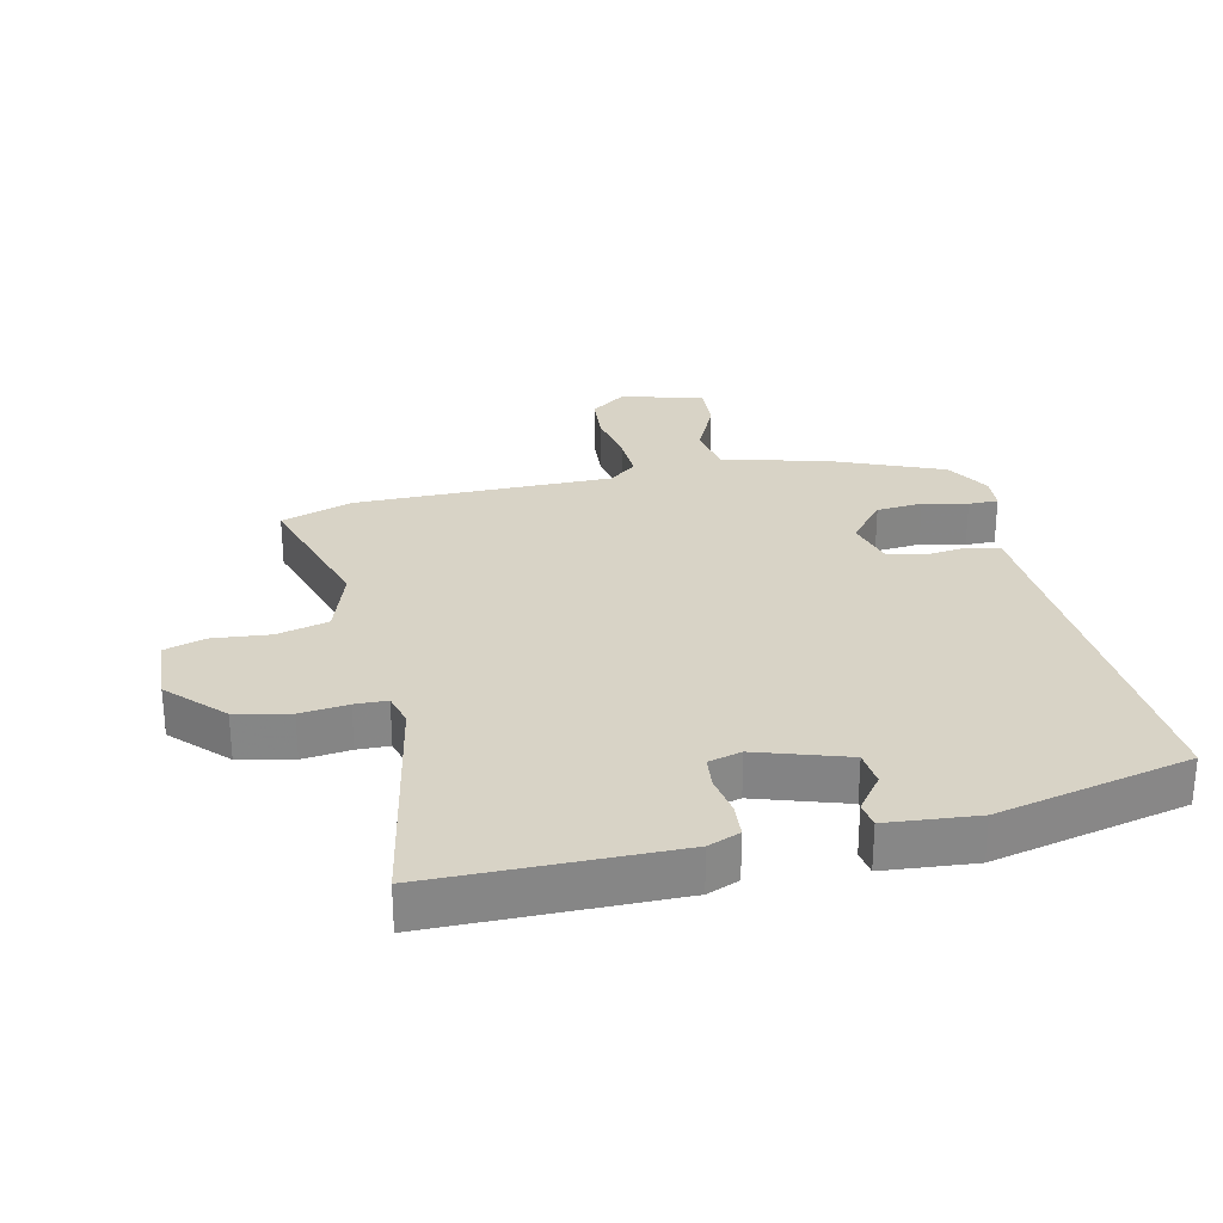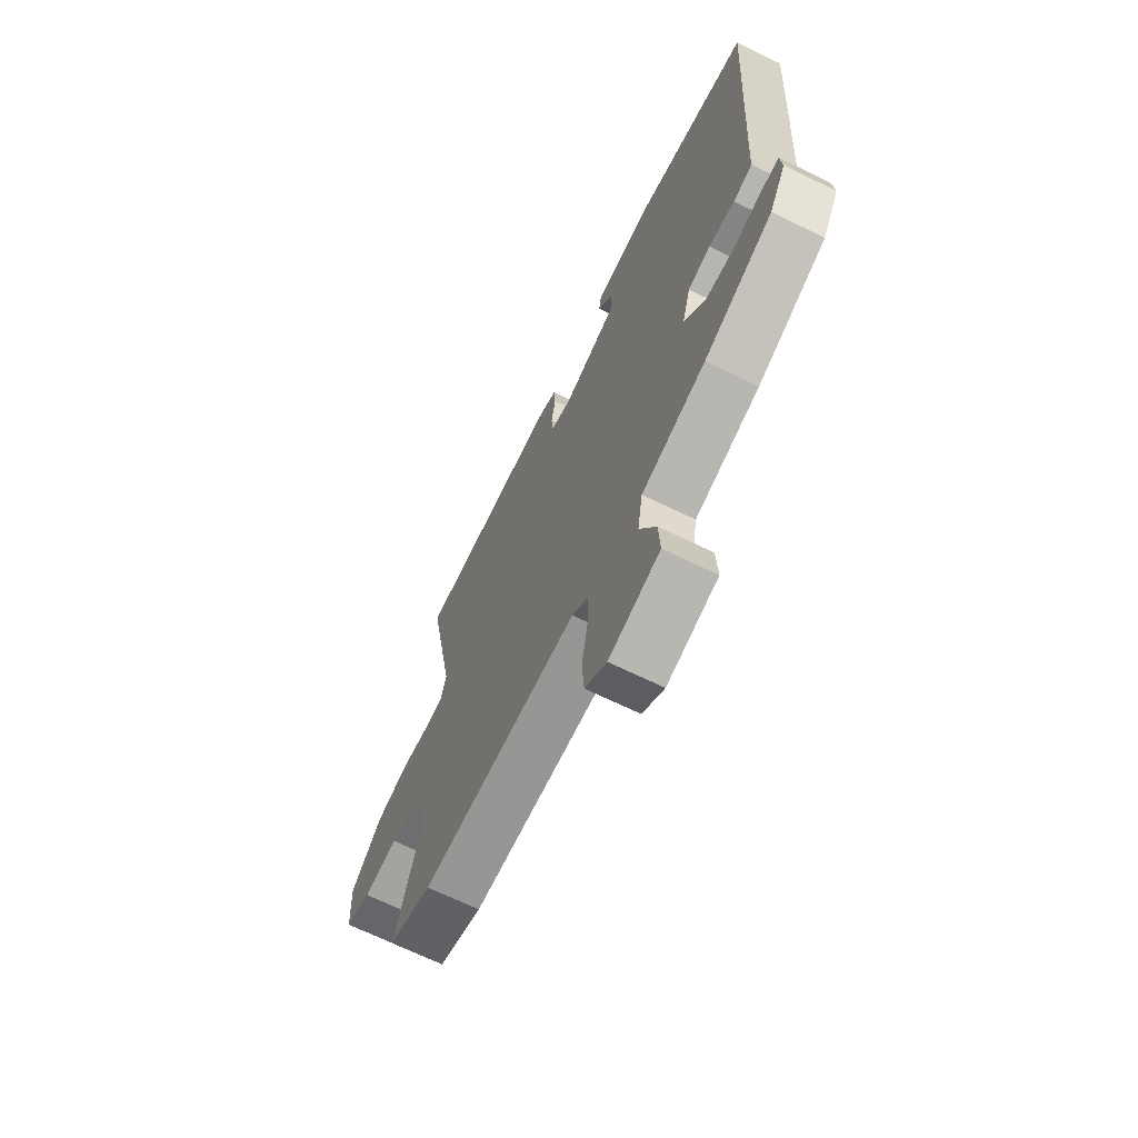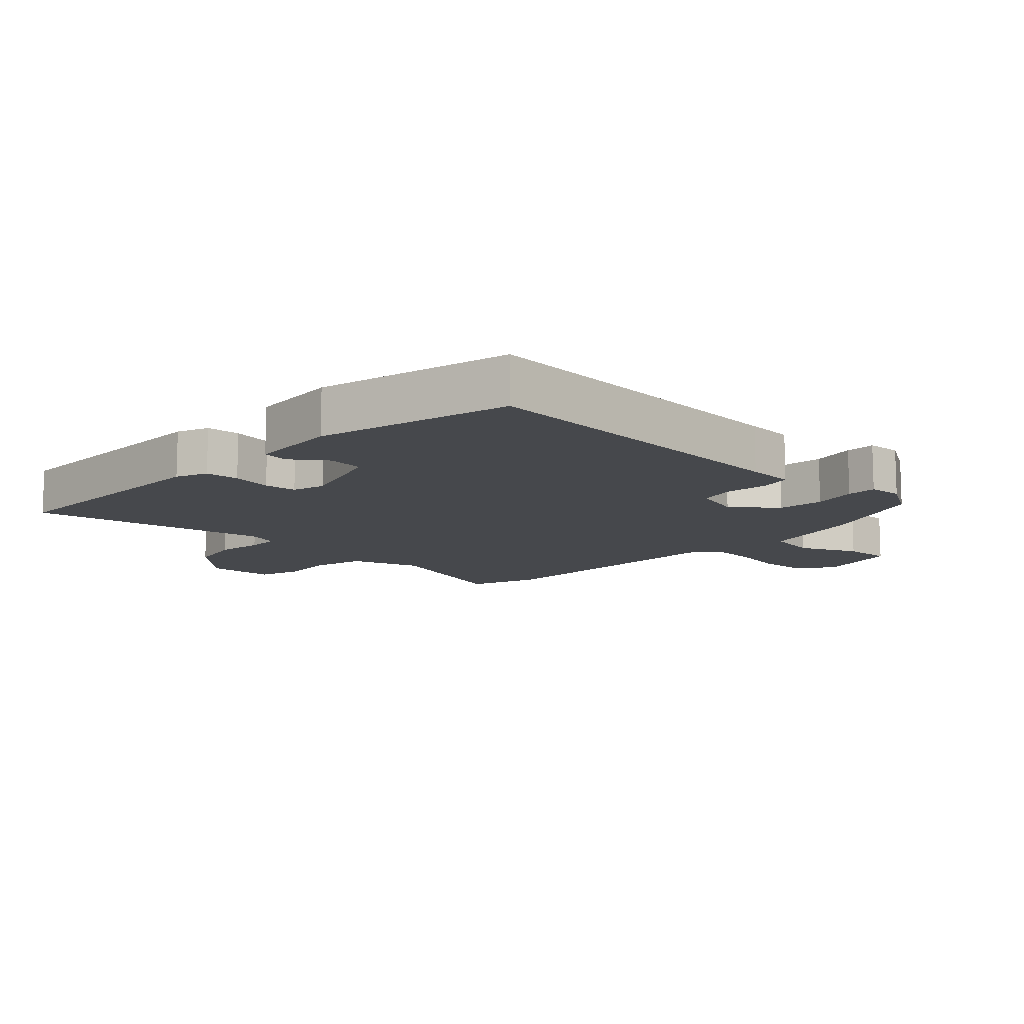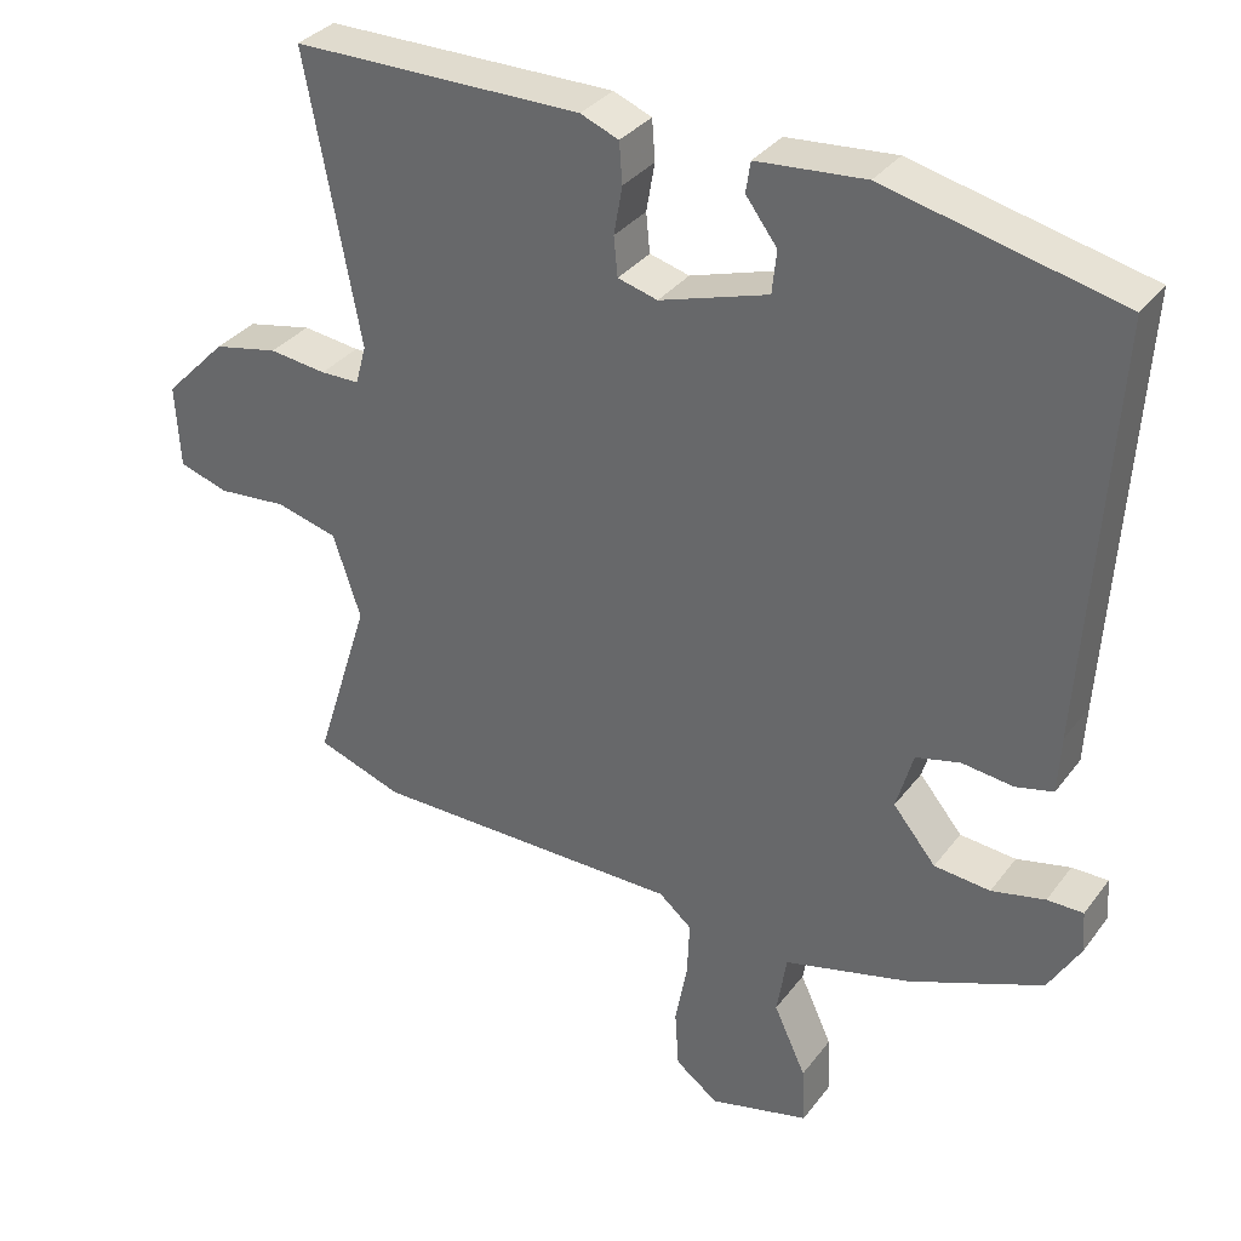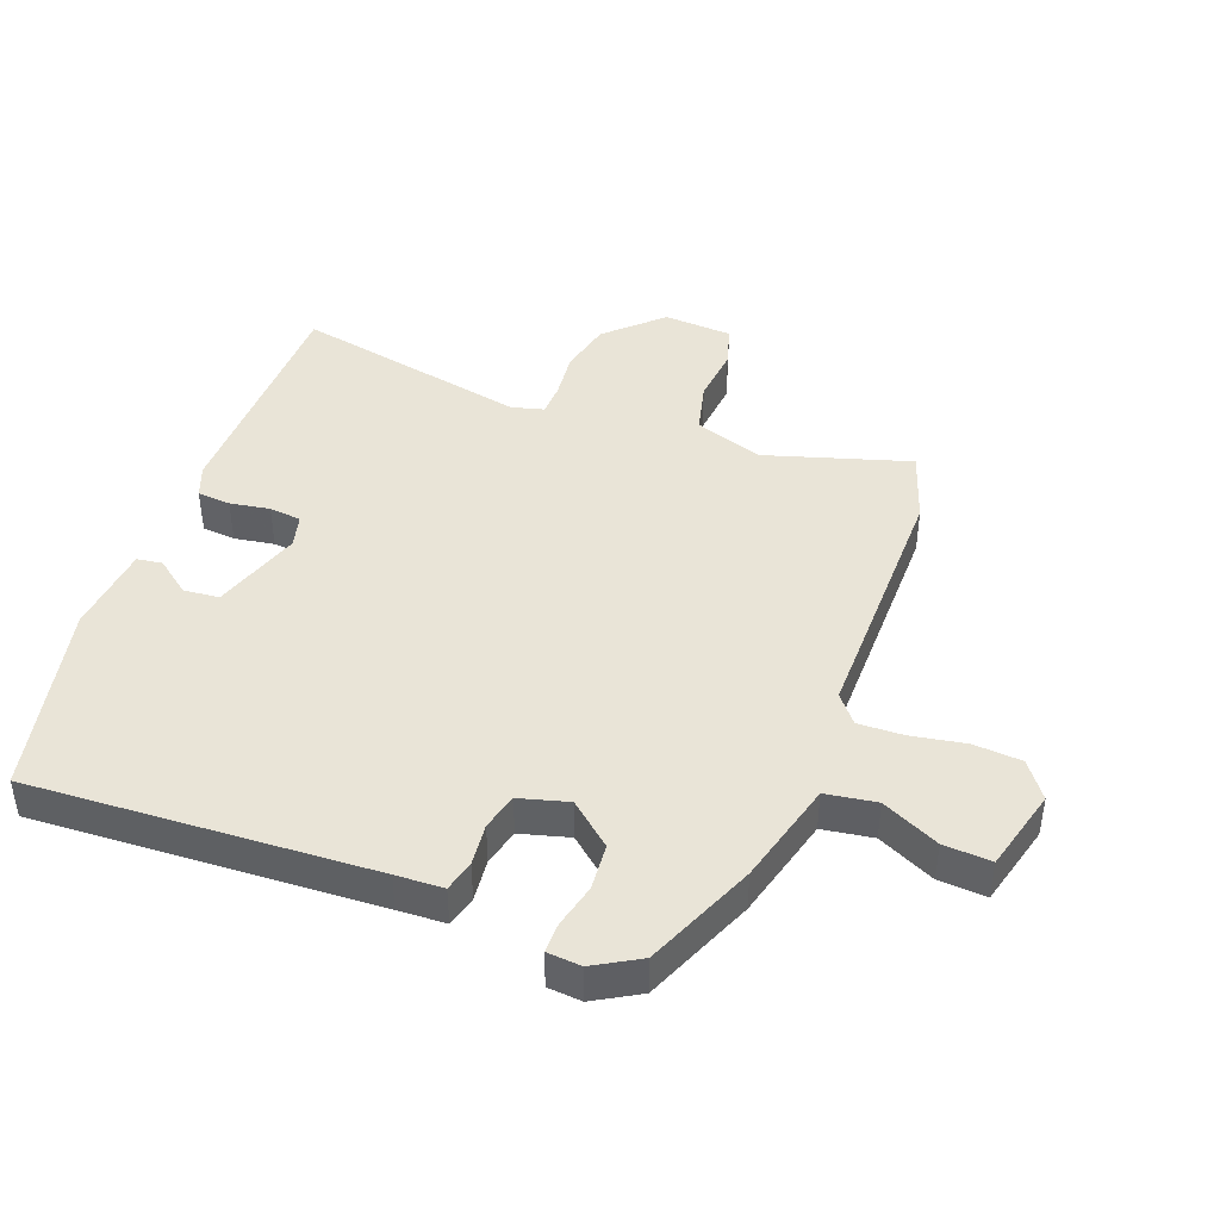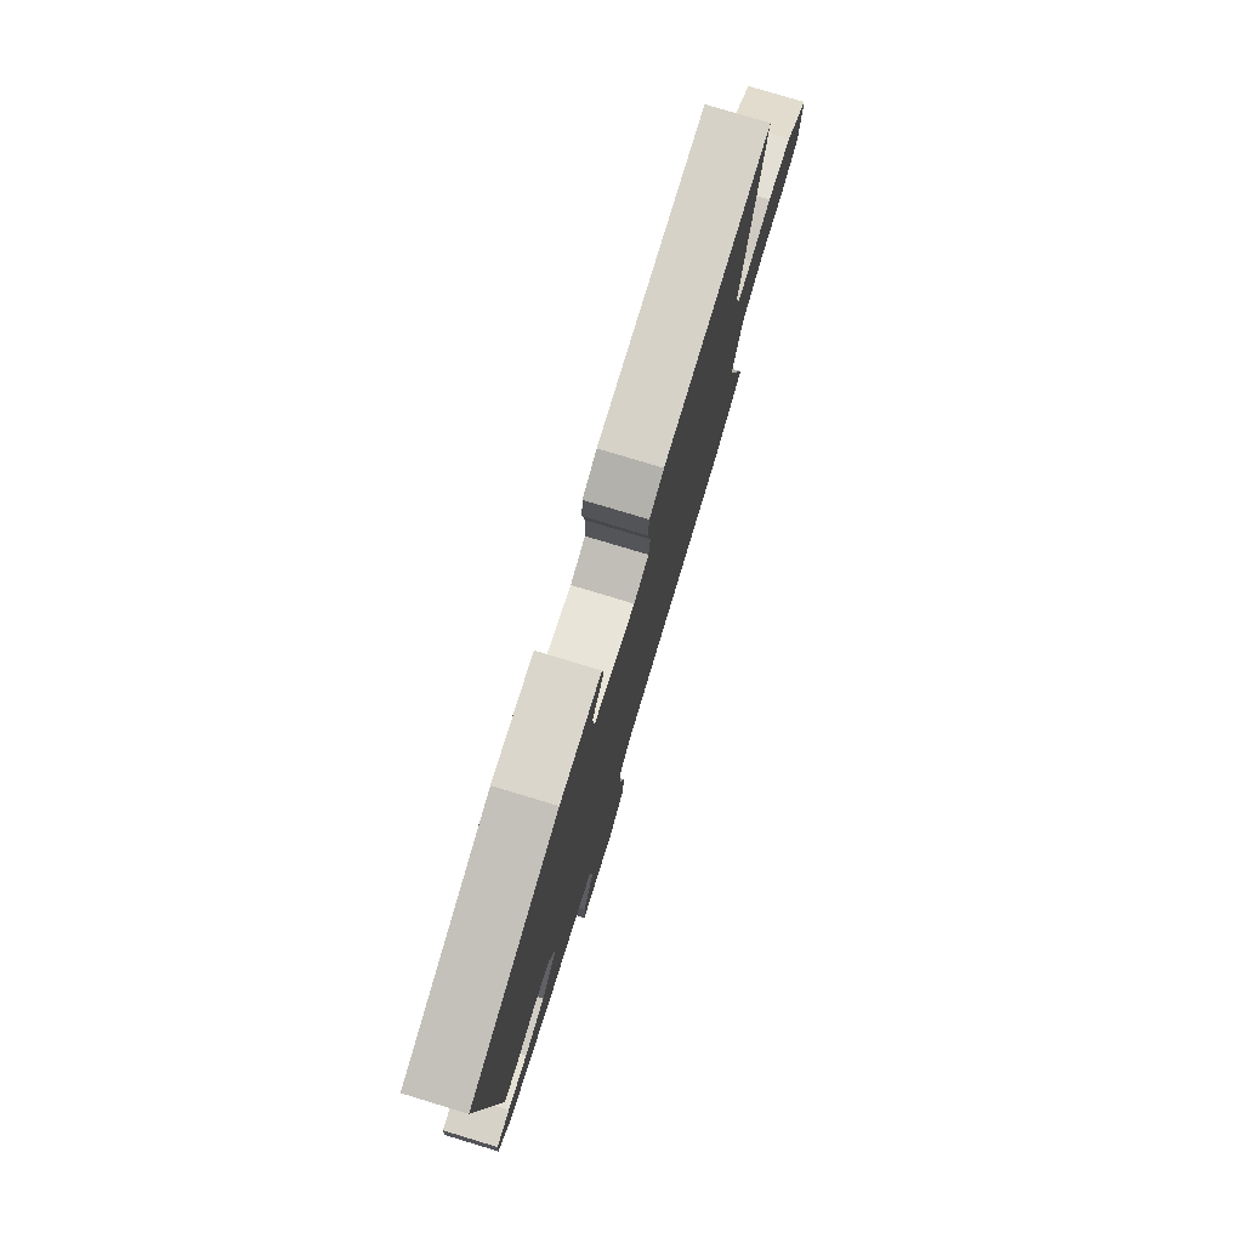
<metadata>
{"format":"obj","ext":"obj","renderer":"f3d","projection":"perspective","resolution":1024,"background":"white","views":[{"elev":28.1,"azim":-12.3,"up":"+Y"},{"elev":-68.2,"azim":64.0,"up":"+Z"},{"elev":-11.4,"azim":46.2,"up":"+Y"},{"elev":33.6,"azim":31.2,"up":"+Z"},{"elev":43.2,"azim":111.2,"up":"+Y"},{"elev":78.5,"azim":106.8,"up":"+Z"}]}
</metadata>
<code>
v -0.457 0.07 -0.515
v -0.569 0.07 -0.476
v -0.497 0.07 -0.249
v -0.533 0.07 -0.14
v -0.614 0.07 -0.119
v -0.704 0.07 -0.127
v -0.769 0.07 -0.107
v -0.775 0.07 0.002
v -0.693 0.07 0.086
v -0.608 0.07 0.104
v -0.533 0.07 0.095
v -0.482 0.07 0.096
v -0.468 0.07 0.147
v -0.539 0.07 0.521
v -0.16 0.07 0.522
v -0.11 0.07 0.502
v -0.106 0.07 0.449
v -0.117 0.07 0.386
v -0.112 0.07 0.335
v -0.06 0.07 0.321
v 0.082 0.07 0.366
v 0.088 0.07 0.422
v 0.047 0.07 0.477
v 0.053 0.07 0.517
v 0.195 0.07 0.529
v 0.5 0.07 0.458
v 0.466 0.07 -0.082
v 0.462 0.07 -0.157
v 0.413 0.07 -0.169
v 0.346 0.07 -0.161
v 0.288 0.07 -0.175
v 0.266 0.07 -0.252
v 0.322 0.07 -0.32
v 0.395 0.07 -0.327
v 0.465 0.07 -0.311
v 0.512 0.07 -0.311
v 0.516 0.07 -0.365
v 0.474 0.07 -0.436
v 0.299 0.07 -0.507
v 0.134 0.07 -0.549
v 0.121 0.07 -0.629
v 0.163 0.07 -0.72
v 0.167 0.07 -0.795
v 0.036 0.07 -0.828
v -0.02 0.07 -0.786
v -0.025 0.07 -0.71
v -0.009 0.07 -0.625
v -0.006 0.07 -0.553
v -0.049 0.07 -0.517
v -0.457 0 -0.515
v -0.569 0 -0.476
v -0.497 0 -0.249
v -0.533 0 -0.14
v -0.614 0 -0.119
v -0.704 0 -0.127
v -0.769 0 -0.107
v -0.775 0 0.002
v -0.693 0 0.086
v -0.608 0 0.104
v -0.533 0 0.095
v -0.482 0 0.096
v -0.468 0 0.147
v -0.539 0 0.521
v -0.16 0 0.522
v -0.11 0 0.502
v -0.106 0 0.449
v -0.117 0 0.386
v -0.112 0 0.335
v -0.06 0 0.321
v 0.082 0 0.366
v 0.088 0 0.422
v 0.047 0 0.477
v 0.053 0 0.517
v 0.195 0 0.529
v 0.5 0 0.458
v 0.466 0 -0.082
v 0.462 0 -0.157
v 0.413 0 -0.169
v 0.346 0 -0.161
v 0.288 0 -0.175
v 0.266 0 -0.252
v 0.322 0 -0.32
v 0.395 0 -0.327
v 0.465 0 -0.311
v 0.512 0 -0.311
v 0.516 0 -0.365
v 0.474 0 -0.436
v 0.299 0 -0.507
v 0.134 0 -0.549
v 0.121 0 -0.629
v 0.163 0 -0.72
v 0.167 0 -0.795
v 0.036 0 -0.828
v -0.02 0 -0.786
v -0.025 0 -0.71
v -0.009 0 -0.625
v -0.006 0 -0.553
v -0.049 0 -0.517
f 44 45 46 47
f 44 47 48
f 41 42 43 44
f 40 41 44 48
f 39 40 48 49
f 34 35 36 37
f 33 34 37 38
f 27 28 29 30
f 27 30 31
f 26 27 31
f 25 26 31
f 22 23 24 25
f 21 22 25 31
f 20 21 31 32
f 15 16 17 18
f 13 14 15 18
f 12 13 18 19
f 8 9 10 11
f 8 11 12
f 5 6 7 8
f 4 5 8 12
f 3 4 12 19
f 33 38 39 49
f 32 33 49 1
f 3 19 20 32
f 1 2 3 32
f 96 95 94 93
f 97 96 93
f 93 92 91 90
f 97 93 90 89
f 98 97 89 88
f 86 85 84 83
f 87 86 83 82
f 79 78 77 76
f 80 79 76
f 80 76 75
f 80 75 74
f 74 73 72 71
f 80 74 71 70
f 81 80 70 69
f 67 66 65 64
f 67 64 63 62
f 68 67 62 61
f 60 59 58 57
f 61 60 57
f 57 56 55 54
f 61 57 54 53
f 68 61 53 52
f 98 88 87 82
f 50 98 82 81
f 81 69 68 52
f 81 52 51 50
f 1 50 51 2
f 2 51 52 3
f 3 52 53 4
f 4 53 54 5
f 5 54 55 6
f 6 55 56 7
f 7 56 57 8
f 8 57 58 9
f 9 58 59 10
f 10 59 60 11
f 11 60 61 12
f 12 61 62 13
f 13 62 63 14
f 14 63 64 15
f 15 64 65 16
f 16 65 66 17
f 17 66 67 18
f 18 67 68 19
f 19 68 69 20
f 20 69 70 21
f 21 70 71 22
f 22 71 72 23
f 23 72 73 24
f 24 73 74 25
f 25 74 75 26
f 26 75 76 27
f 27 76 77 28
f 28 77 78 29
f 29 78 79 30
f 30 79 80 31
f 31 80 81 32
f 32 81 82 33
f 33 82 83 34
f 34 83 84 35
f 35 84 85 36
f 36 85 86 37
f 37 86 87 38
f 38 87 88 39
f 39 88 89 40
f 40 89 90 41
f 41 90 91 42
f 42 91 92 43
f 43 92 93 44
f 44 93 94 45
f 45 94 95 46
f 46 95 96 47
f 47 96 97 48
f 48 97 98 49
f 49 98 50 1

</code>
